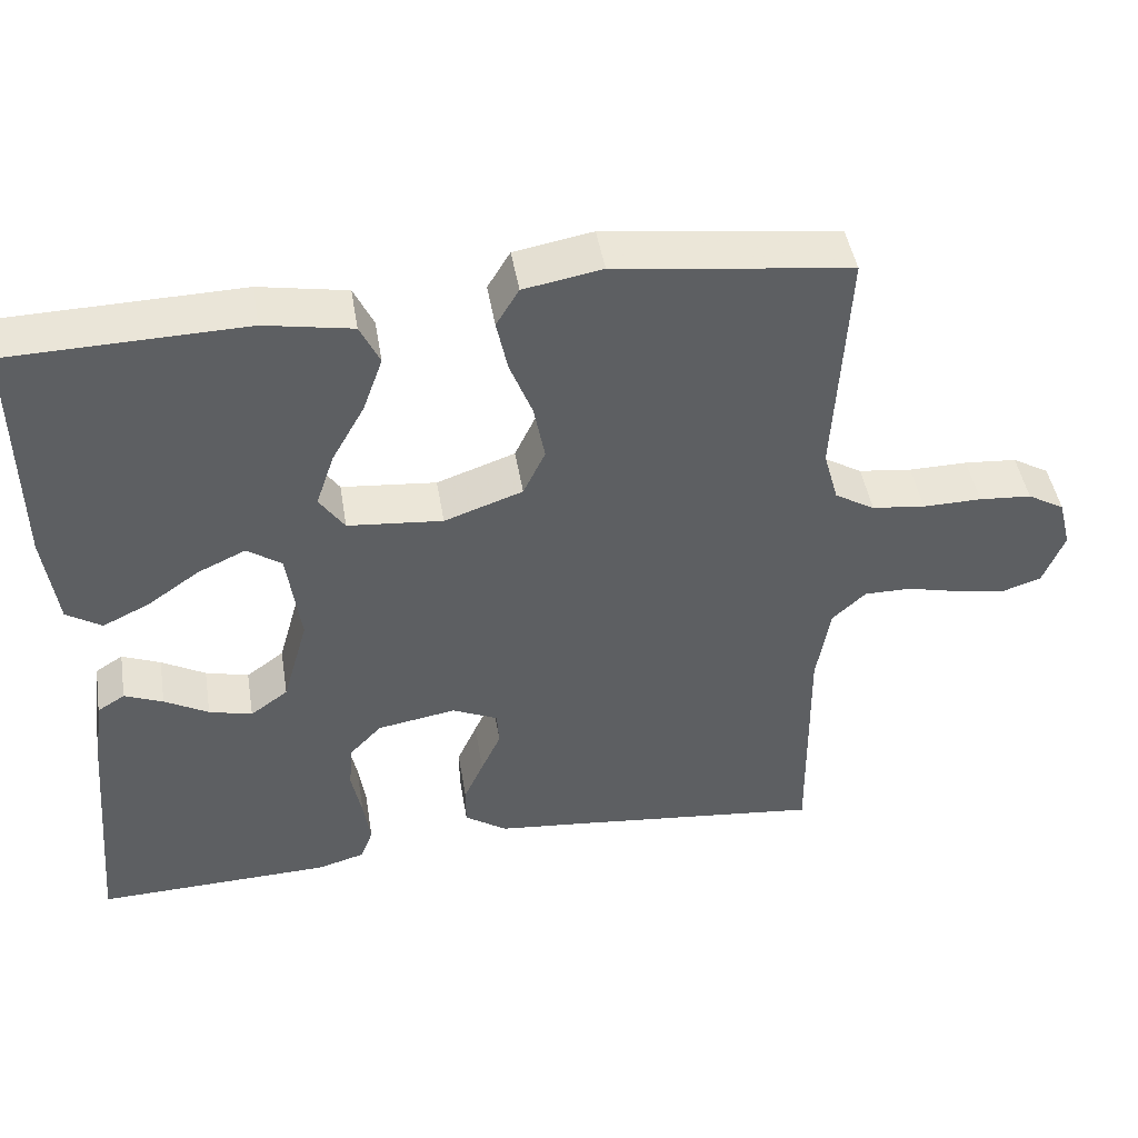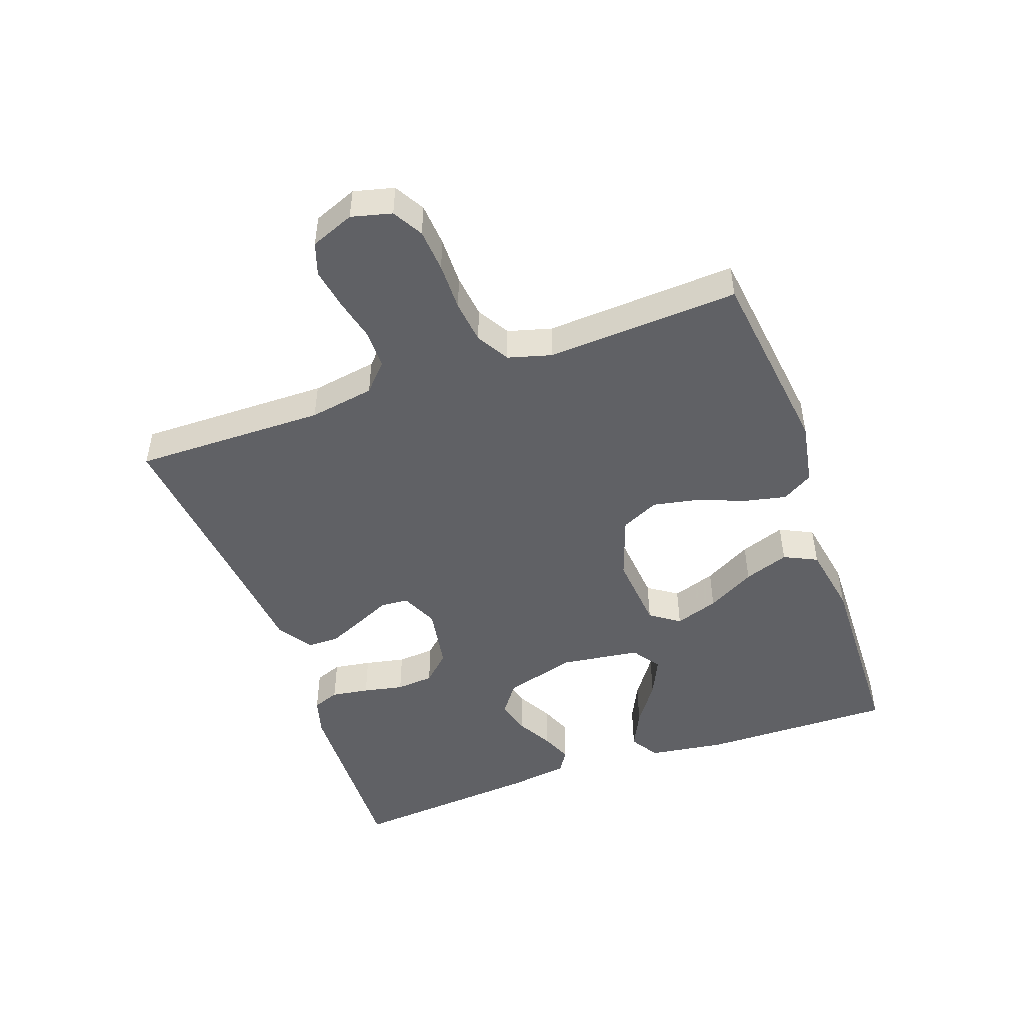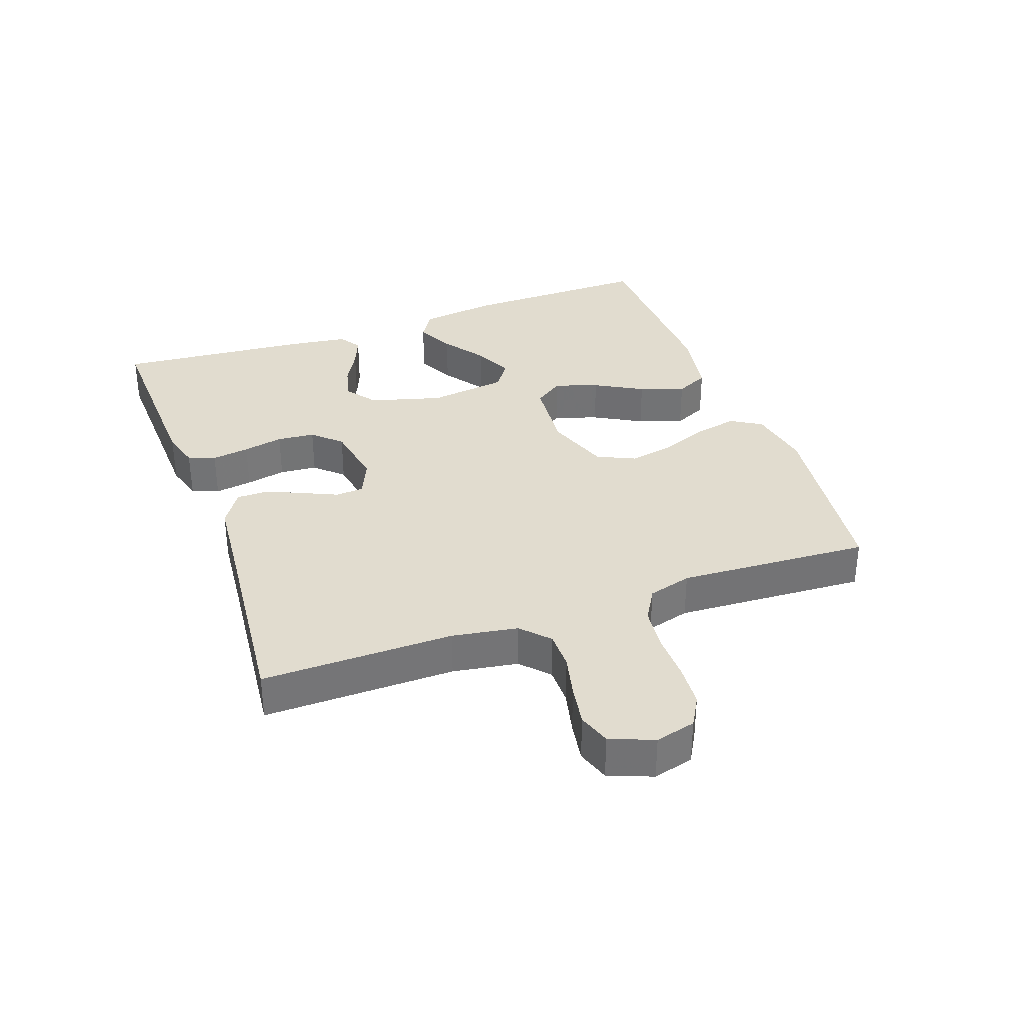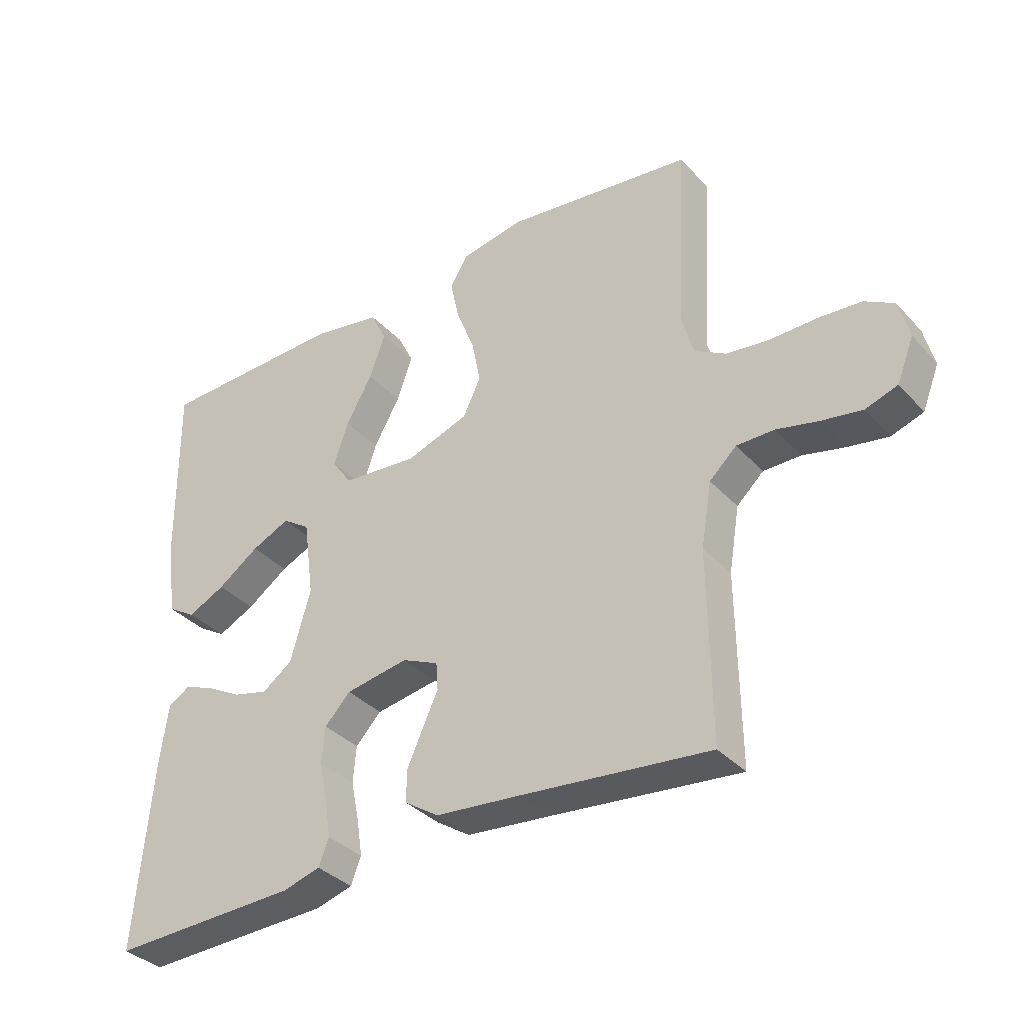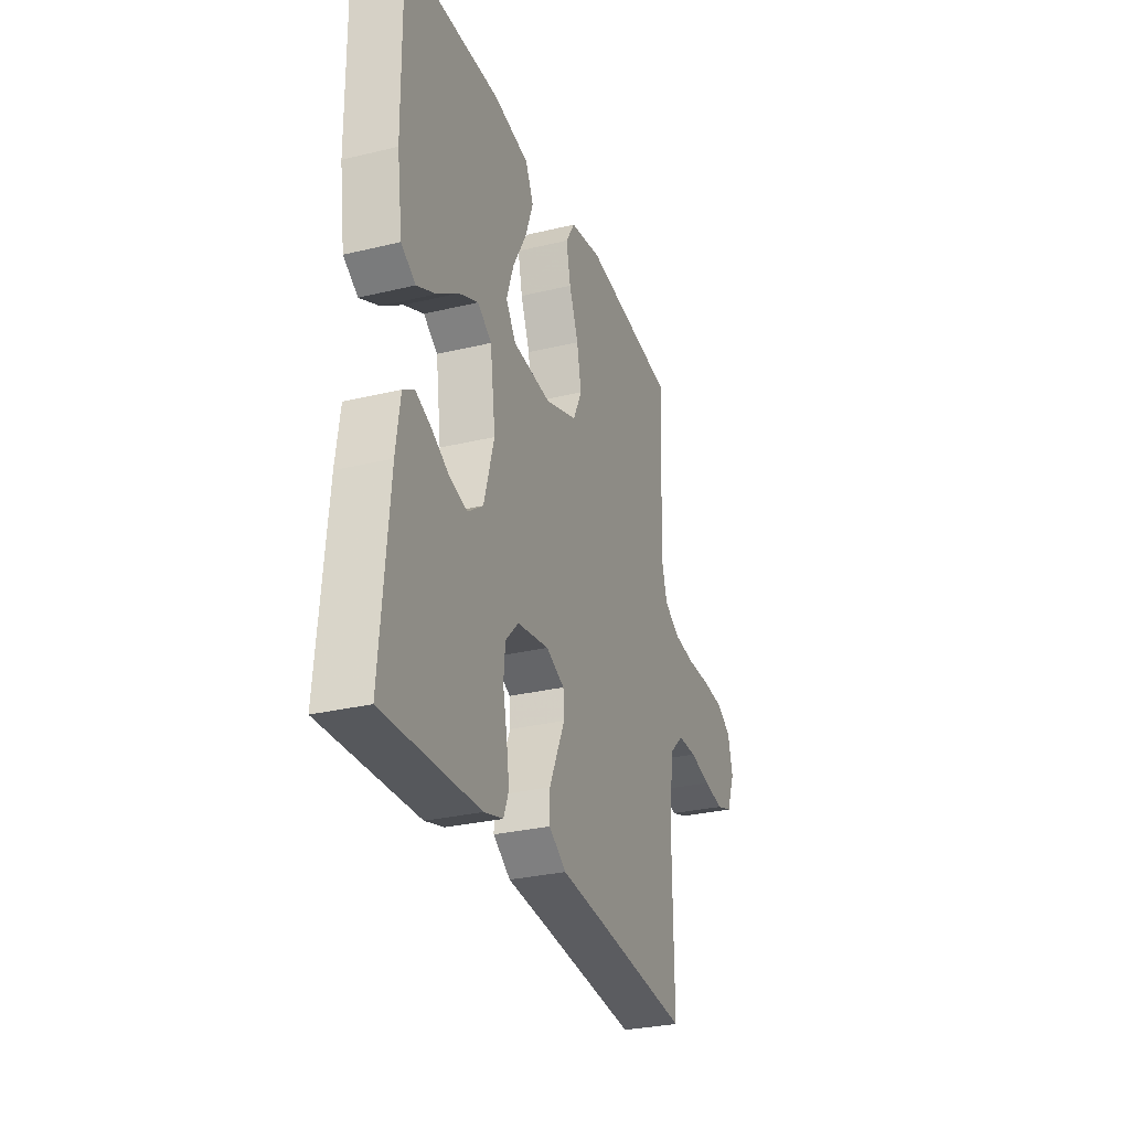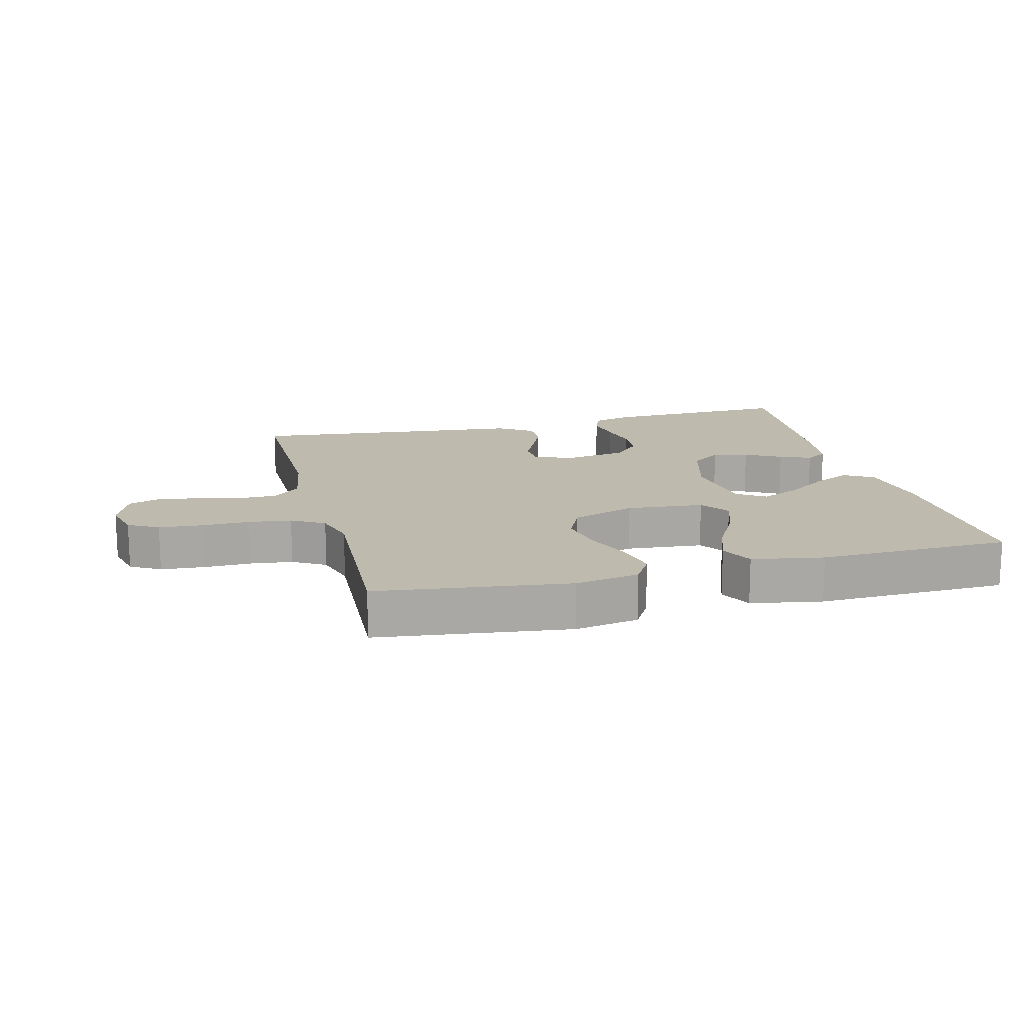
<metadata>
{"format":"obj","ext":"obj","renderer":"f3d","projection":"perspective","resolution":1024,"background":"white","views":[{"elev":45.5,"azim":170.7,"up":"+Z"},{"elev":-48.1,"azim":-70.4,"up":"+Y"},{"elev":34.2,"azim":-109.9,"up":"+Y"},{"elev":-35.4,"azim":-143.9,"up":"+Z"},{"elev":-29.6,"azim":109.5,"up":"+Z"},{"elev":15.5,"azim":-14.4,"up":"+Y"}]}
</metadata>
<code>
v -0.5 0.07 -0.5
v -0.497 0.07 -0.2
v -0.514 0.07 -0.098
v -0.557 0.07 -0.058
v -0.617 0.07 -0.058
v -0.684 0.07 -0.074
v -0.748 0.07 -0.085
v -0.799 0.07 -0.068
v -0.826 0.07 0
v -0.81 0.07 0.063
v -0.763 0.07 0.09
v -0.696 0.07 0.095
v -0.621 0.07 0.094
v -0.553 0.07 0.102
v -0.502 0.07 0.132
v -0.483 0.07 0.2
v -0.5 0.07 0.5
v -0.2 0.07 0.538
v -0.1 0.07 0.52
v -0.071 0.07 0.472
v -0.085 0.07 0.406
v -0.114 0.07 0.332
v -0.128 0.07 0.26
v -0.1 0.07 0.201
v 0 0.07 0.166
v 0.121 0.07 0.177
v 0.153 0.07 0.223
v 0.13 0.07 0.291
v 0.088 0.07 0.366
v 0.063 0.07 0.436
v 0.088 0.07 0.488
v 0.2 0.07 0.508
v 0.5 0.07 0.5
v 0.496 0.07 0.2
v 0.479 0.07 0.079
v 0.434 0.07 0.051
v 0.374 0.07 0.08
v 0.308 0.07 0.126
v 0.247 0.07 0.154
v 0.203 0.07 0.124
v 0.186 0.07 0
v 0.218 0.07 -0.113
v 0.266 0.07 -0.148
v 0.321 0.07 -0.134
v 0.377 0.07 -0.103
v 0.426 0.07 -0.083
v 0.461 0.07 -0.105
v 0.474 0.07 -0.2
v 0.5 0.07 -0.5
v 0.2 0.07 -0.49
v 0.14 0.07 -0.473
v 0.124 0.07 -0.431
v 0.133 0.07 -0.372
v 0.146 0.07 -0.309
v 0.141 0.07 -0.25
v 0.1 0.07 -0.207
v 0 0.07 -0.19
v -0.058 0.07 -0.216
v -0.061 0.07 -0.26
v -0.036 0.07 -0.314
v -0.011 0.07 -0.37
v -0.011 0.07 -0.42
v -0.065 0.07 -0.456
v -0.2 0.07 -0.469
v -0.5 0 -0.5
v -0.497 0 -0.2
v -0.514 0 -0.098
v -0.557 0 -0.058
v -0.617 0 -0.058
v -0.684 0 -0.074
v -0.748 0 -0.085
v -0.799 0 -0.068
v -0.826 0 0
v -0.81 0 0.063
v -0.763 0 0.09
v -0.696 0 0.095
v -0.621 0 0.094
v -0.553 0 0.102
v -0.502 0 0.132
v -0.483 0 0.2
v -0.5 0 0.5
v -0.2 0 0.538
v -0.1 0 0.52
v -0.071 0 0.472
v -0.085 0 0.406
v -0.114 0 0.332
v -0.128 0 0.26
v -0.1 0 0.201
v 0 0 0.166
v 0.121 0 0.177
v 0.153 0 0.223
v 0.13 0 0.291
v 0.088 0 0.366
v 0.063 0 0.436
v 0.088 0 0.488
v 0.2 0 0.508
v 0.5 0 0.5
v 0.496 0 0.2
v 0.479 0 0.079
v 0.434 0 0.051
v 0.374 0 0.08
v 0.308 0 0.126
v 0.247 0 0.154
v 0.203 0 0.124
v 0.186 0 0
v 0.218 0 -0.113
v 0.266 0 -0.148
v 0.321 0 -0.134
v 0.377 0 -0.103
v 0.426 0 -0.083
v 0.461 0 -0.105
v 0.474 0 -0.2
v 0.5 0 -0.5
v 0.2 0 -0.49
v 0.14 0 -0.473
v 0.124 0 -0.431
v 0.133 0 -0.372
v 0.146 0 -0.309
v 0.141 0 -0.25
v 0.1 0 -0.207
v 0 0 -0.19
v -0.058 0 -0.216
v -0.061 0 -0.26
v -0.036 0 -0.314
v -0.011 0 -0.37
v -0.011 0 -0.42
v -0.065 0 -0.456
v -0.2 0 -0.469
f 62 63 64
f 61 62 64
f 60 61 64
f 59 60 64
f 64 1 2
f 59 64 2
f 58 59 2
f 57 58 2 3
f 56 57 3 4
f 52 53 54
f 51 52 54
f 50 51 54
f 49 50 54
f 48 49 54
f 47 48 54
f 46 47 54
f 45 46 54
f 44 45 54
f 43 44 54 55
f 42 43 55 56
f 36 37 38
f 35 36 38
f 34 35 38
f 33 34 38
f 32 33 38
f 31 32 38
f 30 31 38
f 29 30 38
f 28 29 38
f 27 28 38 39
f 26 27 39 40
f 20 21 22
f 19 20 22
f 18 19 22
f 17 18 22
f 16 17 22
f 15 16 22 23
f 14 15 23 24
f 11 12 13
f 10 11 13
f 9 10 13
f 8 9 13
f 7 8 13
f 6 7 13
f 5 6 13
f 4 5 13 14
f 14 24 25
f 4 14 25
f 56 4 25
f 42 56 25
f 41 42 25
f 25 26 40 41
f 128 127 126
f 128 126 125
f 128 125 124
f 128 124 123
f 66 65 128
f 66 128 123
f 66 123 122
f 67 66 122 121
f 68 67 121 120
f 118 117 116
f 118 116 115
f 118 115 114
f 118 114 113
f 118 113 112
f 118 112 111
f 118 111 110
f 118 110 109
f 118 109 108
f 119 118 108 107
f 120 119 107 106
f 102 101 100
f 102 100 99
f 102 99 98
f 102 98 97
f 102 97 96
f 102 96 95
f 102 95 94
f 102 94 93
f 102 93 92
f 103 102 92 91
f 104 103 91 90
f 86 85 84
f 86 84 83
f 86 83 82
f 86 82 81
f 86 81 80
f 87 86 80 79
f 88 87 79 78
f 77 76 75
f 77 75 74
f 77 74 73
f 77 73 72
f 77 72 71
f 77 71 70
f 77 70 69
f 78 77 69 68
f 89 88 78
f 89 78 68
f 89 68 120
f 89 120 106
f 89 106 105
f 105 104 90 89
f 1 65 66 2
f 2 66 67 3
f 3 67 68 4
f 4 68 69 5
f 5 69 70 6
f 6 70 71 7
f 7 71 72 8
f 8 72 73 9
f 9 73 74 10
f 10 74 75 11
f 11 75 76 12
f 12 76 77 13
f 13 77 78 14
f 14 78 79 15
f 15 79 80 16
f 16 80 81 17
f 17 81 82 18
f 18 82 83 19
f 19 83 84 20
f 20 84 85 21
f 21 85 86 22
f 22 86 87 23
f 23 87 88 24
f 24 88 89 25
f 25 89 90 26
f 26 90 91 27
f 27 91 92 28
f 28 92 93 29
f 29 93 94 30
f 30 94 95 31
f 31 95 96 32
f 32 96 97 33
f 33 97 98 34
f 34 98 99 35
f 35 99 100 36
f 36 100 101 37
f 37 101 102 38
f 38 102 103 39
f 39 103 104 40
f 40 104 105 41
f 41 105 106 42
f 42 106 107 43
f 43 107 108 44
f 44 108 109 45
f 45 109 110 46
f 46 110 111 47
f 47 111 112 48
f 48 112 113 49
f 49 113 114 50
f 50 114 115 51
f 51 115 116 52
f 52 116 117 53
f 53 117 118 54
f 54 118 119 55
f 55 119 120 56
f 56 120 121 57
f 57 121 122 58
f 58 122 123 59
f 59 123 124 60
f 60 124 125 61
f 61 125 126 62
f 62 126 127 63
f 63 127 128 64
f 64 128 65 1

</code>
